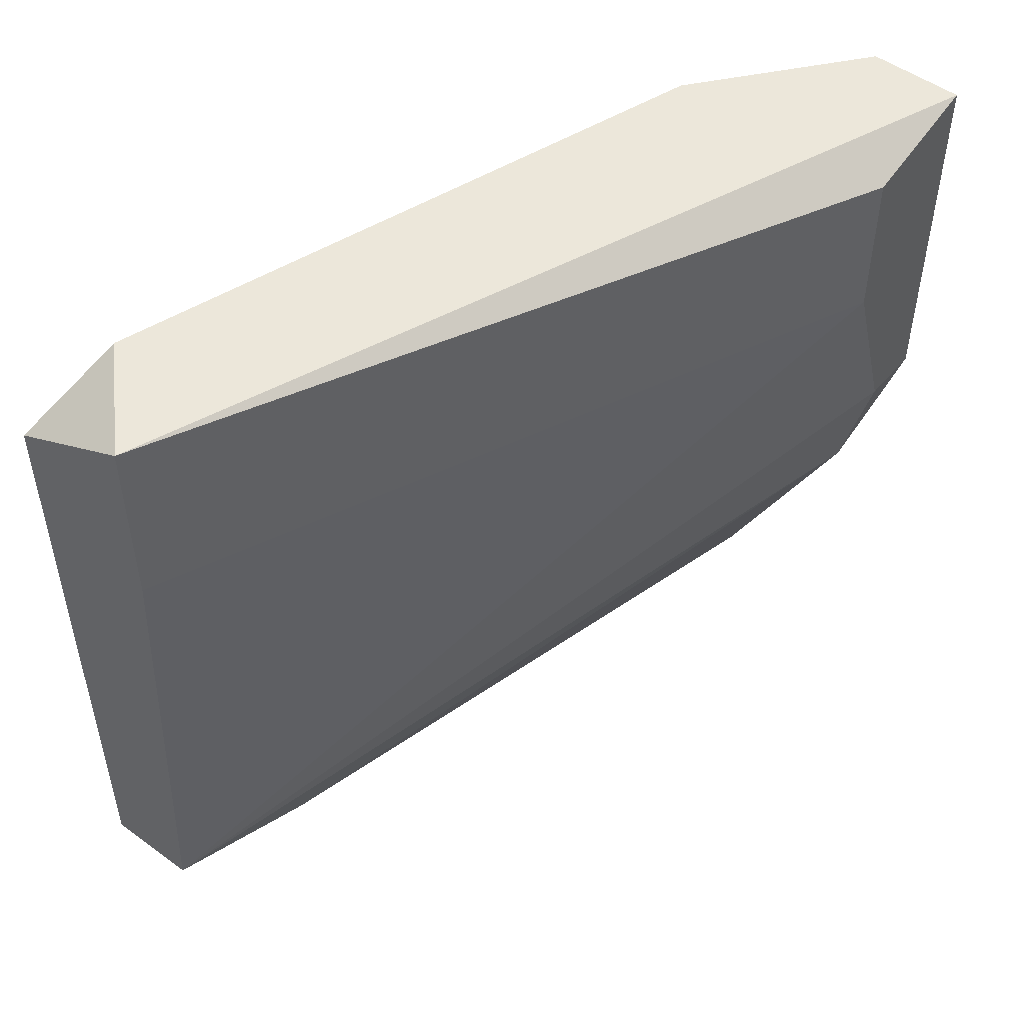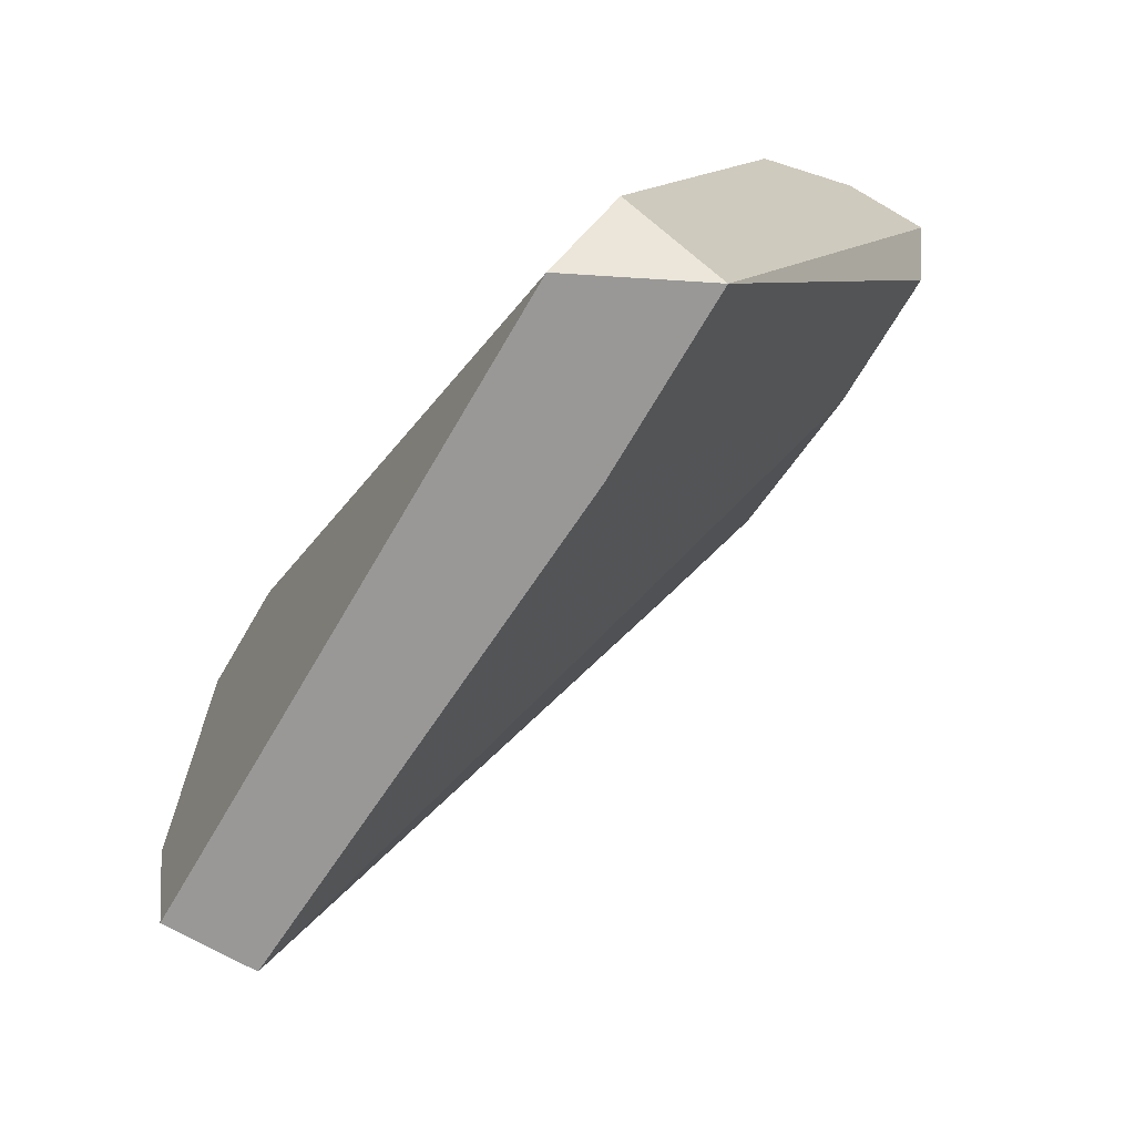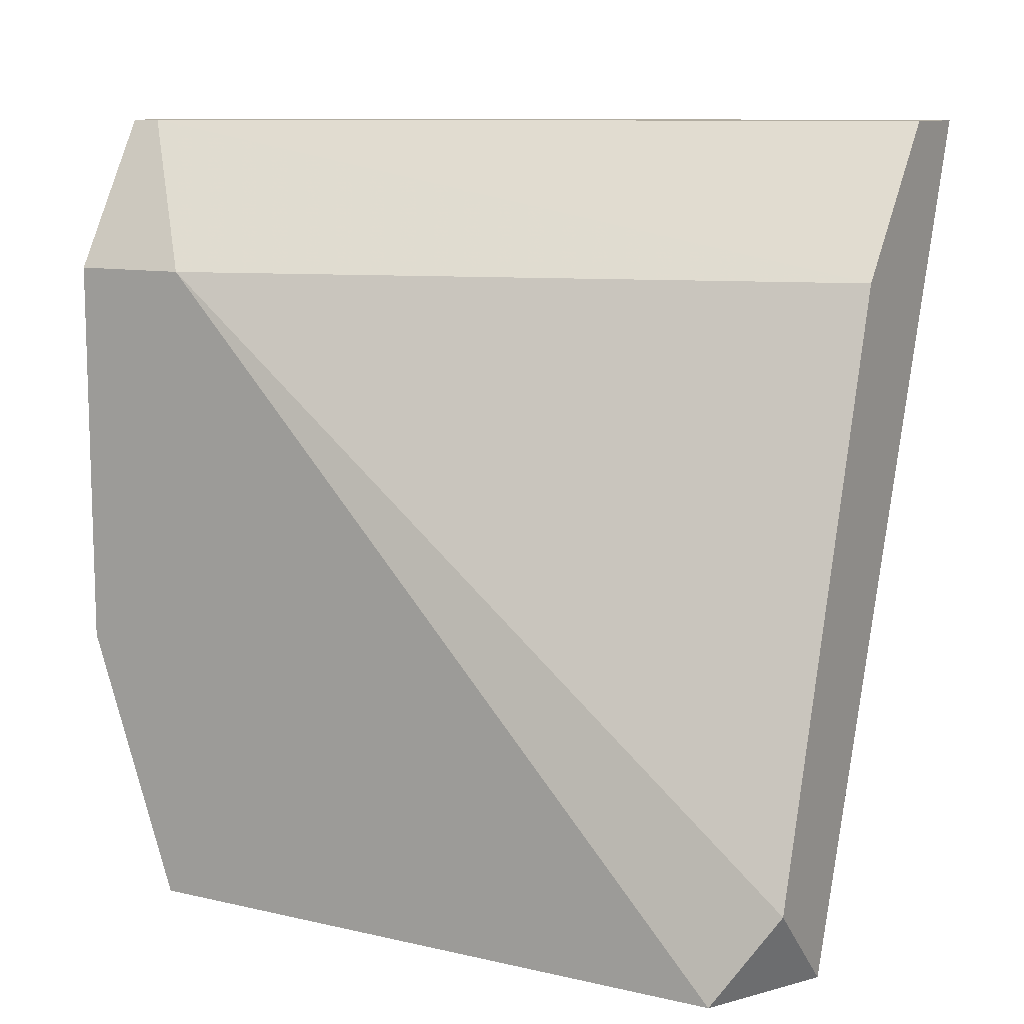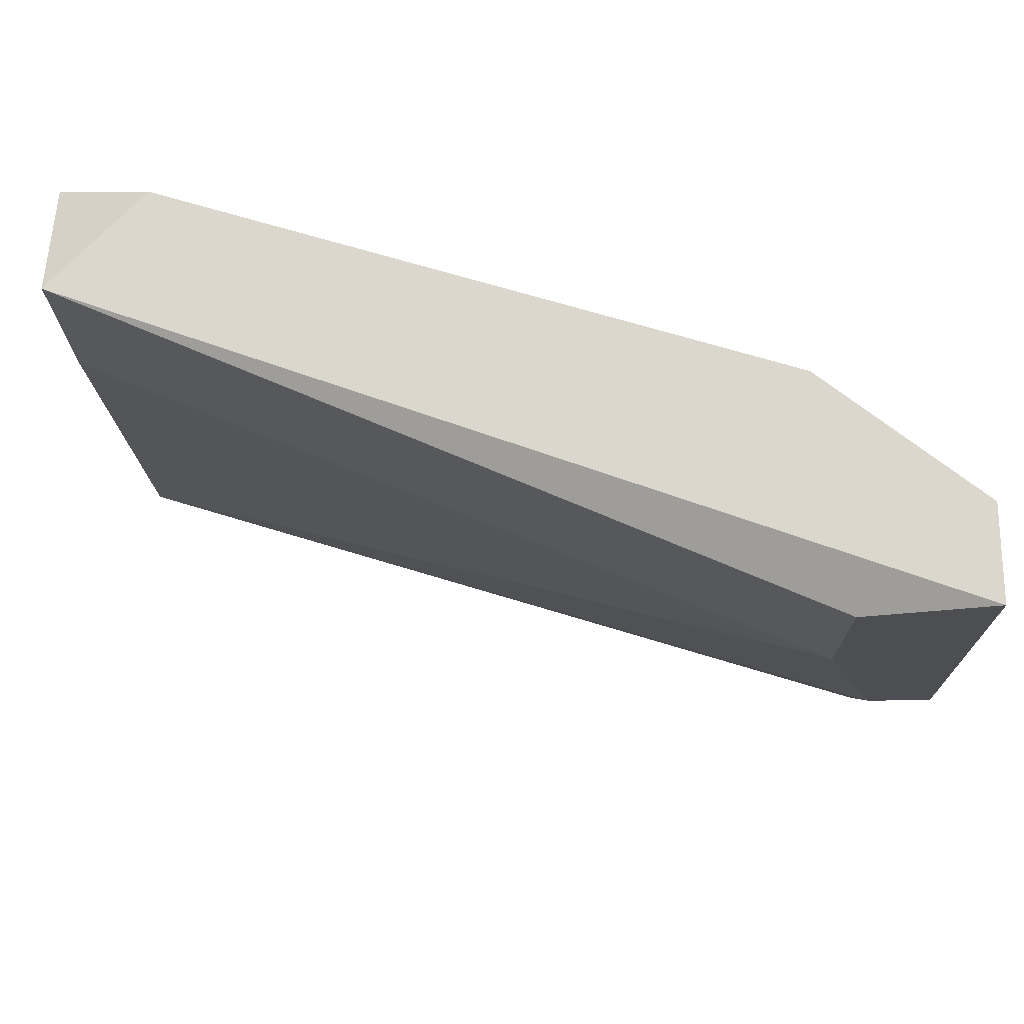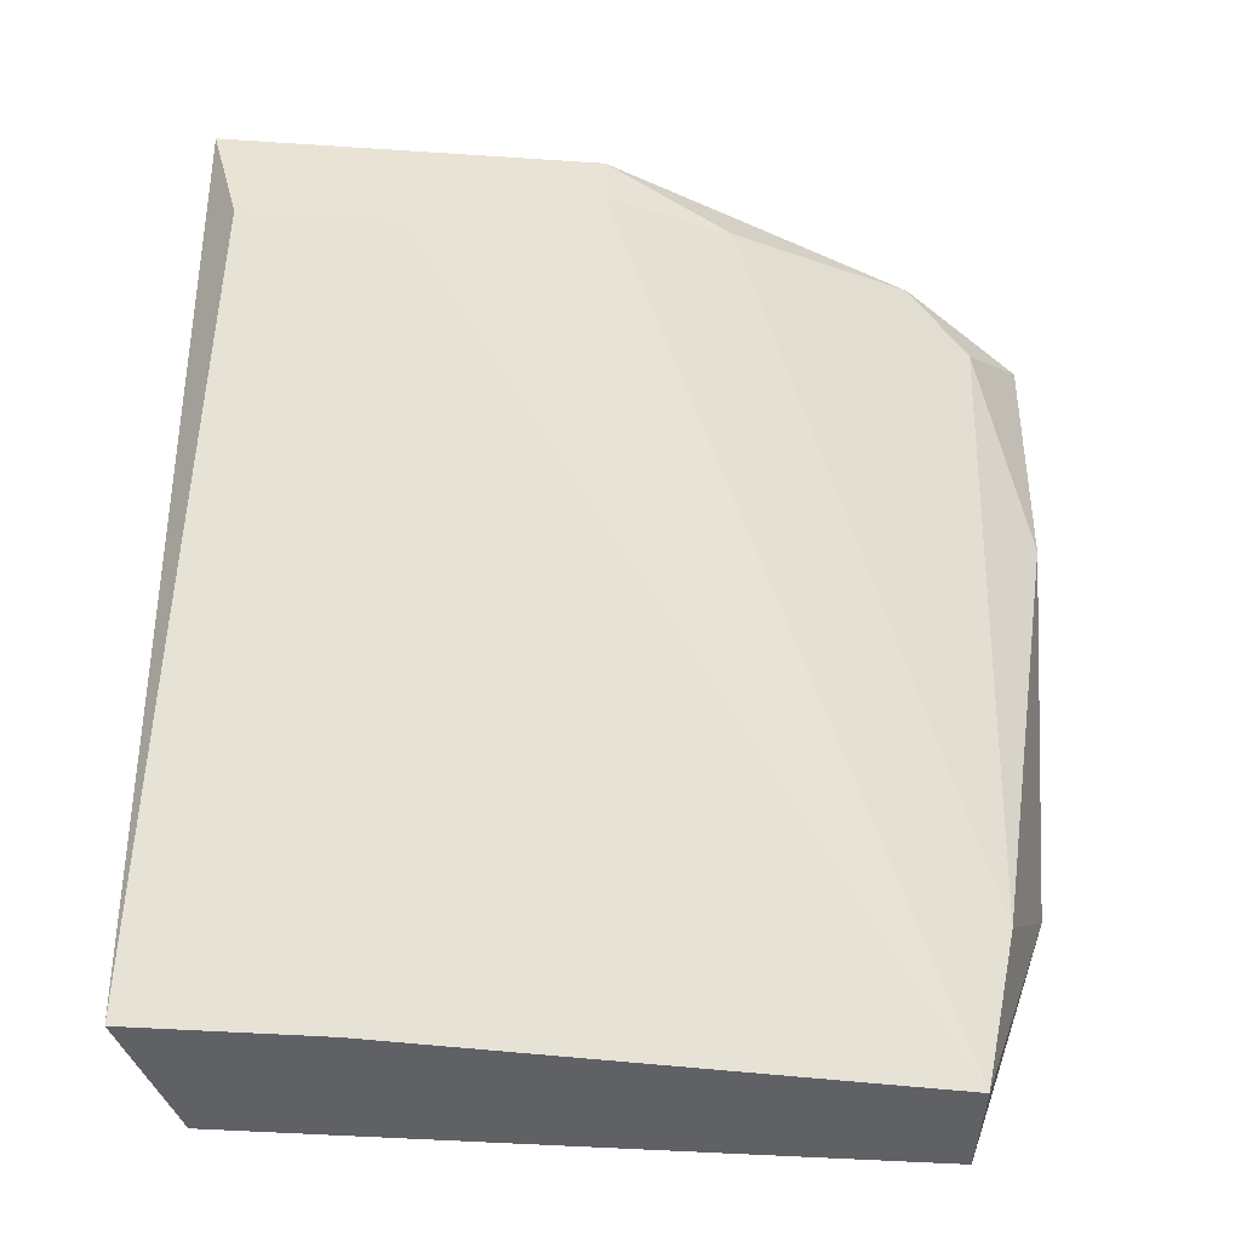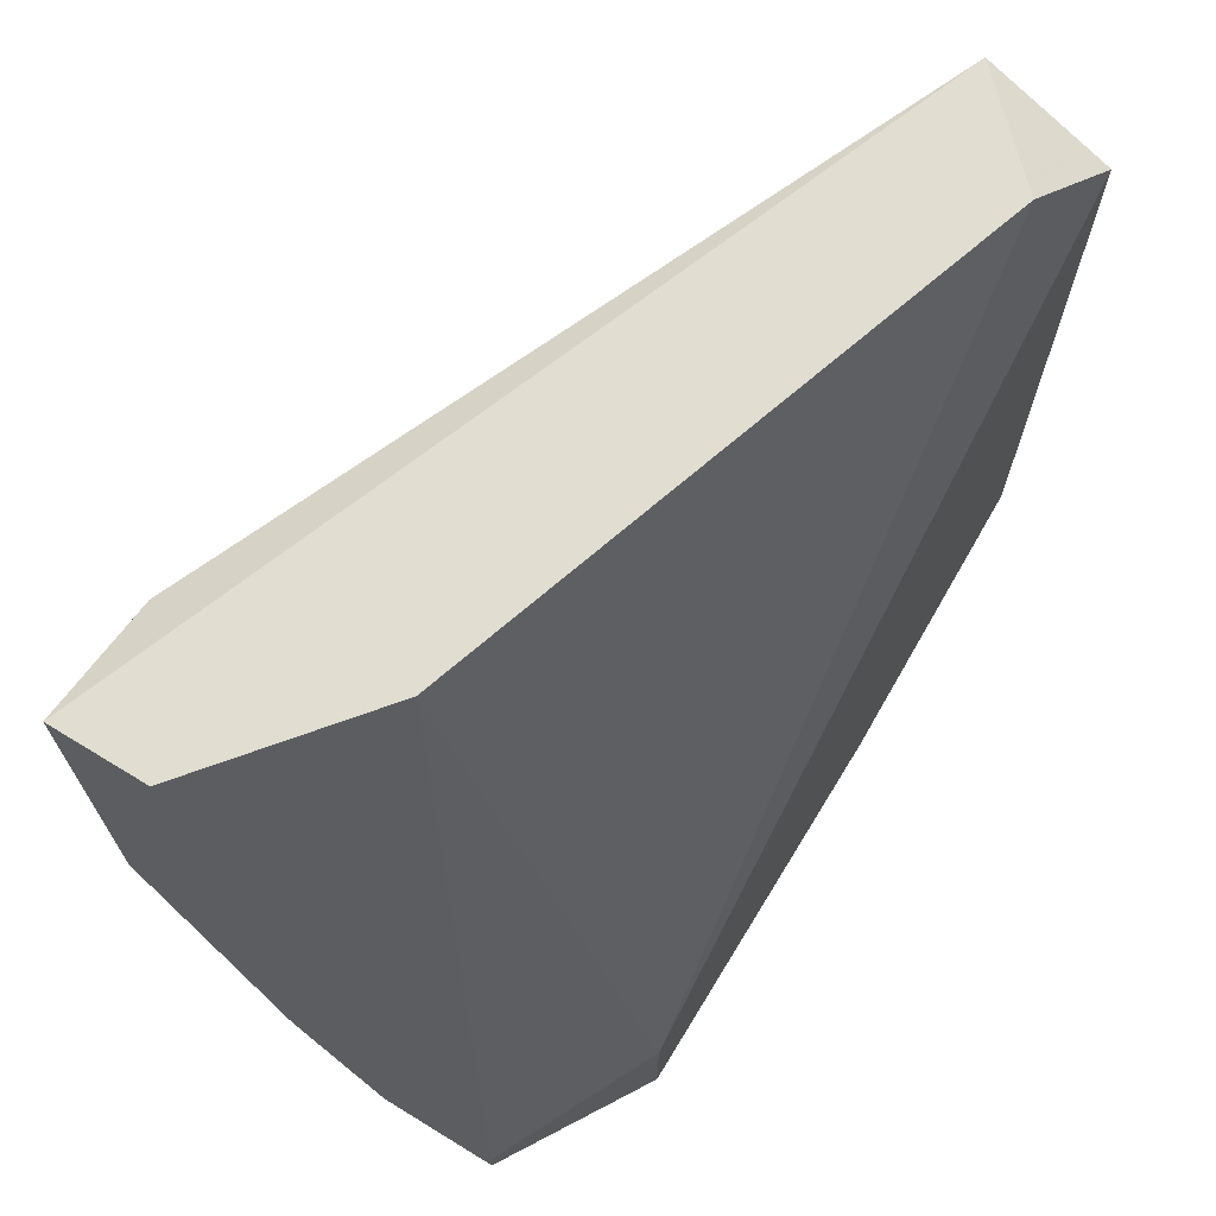
<metadata>
{"format":"obj","ext":"obj","renderer":"f3d","projection":"perspective","resolution":1024,"background":"white","views":[{"elev":50.7,"azim":38.6,"up":"+Z"},{"elev":-68.7,"azim":-30.2,"up":"+Y"},{"elev":10.5,"azim":-60.3,"up":"+Y"},{"elev":72.8,"azim":88.8,"up":"+Z"},{"elev":-49.2,"azim":85.8,"up":"+Y"},{"elev":68.7,"azim":-148.6,"up":"+Z"}]}
</metadata>
<code>
v 0.02832 -0.000306 -0.02682
v 0.0295 0.009178 -0.02682
v 0.0295 0.00325 0.003995
v 0.03187 0.006807 -0.02445
v 0.03306 0.009178 -0.02208
v 0.03661 0.006807 -0.01497
v 0.03424 0.009178 0.003995
v 0.0212 -0.01216 -0.02682
v 0.0212 0.00325 -0.02208
v 0.0212 0.00325 -0.02682
v 0.0212 -0.02283 0.001624
v 0.0212 -0.02283 -0.02327
v 0.02239 -0.01927 0.003995
v 0.0378 0.009178 -0.01023
v 0.0378 0.009178 0.003995
v 0.0378 0.004435 -0.003118
v 0.0378 0.004435 0.00281
v 0.0378 0.006807 -0.01023
v 0.02476 0.009178 -0.02564
v 0.02476 0.009178 -0.02682
v 0.02476 -0.02283 -0.02327
v 0.02594 -0.02283 -0.003118
v 0.02594 -0.02283 0.003995
v 0.02594 -0.0169 -0.02445
f 4 2 5
f 13 15 3
f 9 13 3
f 15 14 20
f 21 22 12
f 14 15 17
f 15 13 23
f 12 22 23
f 17 15 23
f 22 17 23
f 13 9 11
f 9 12 11
f 23 13 11
f 12 23 11
f 20 1 8
f 12 9 8
f 21 12 8
f 3 15 7
f 15 20 7
f 14 17 18
f 22 21 16
f 17 22 16
f 18 17 16
f 21 18 16
f 14 18 6
f 18 21 6
f 1 20 2
f 20 14 2
f 4 1 2
f 9 20 10
f 20 8 10
f 8 9 10
f 1 4 24
f 8 1 24
f 21 8 24
f 6 21 24
f 4 6 24
f 9 3 19
f 20 9 19
f 3 7 19
f 7 20 19
f 6 4 5
f 14 6 5
f 2 14 5

</code>
